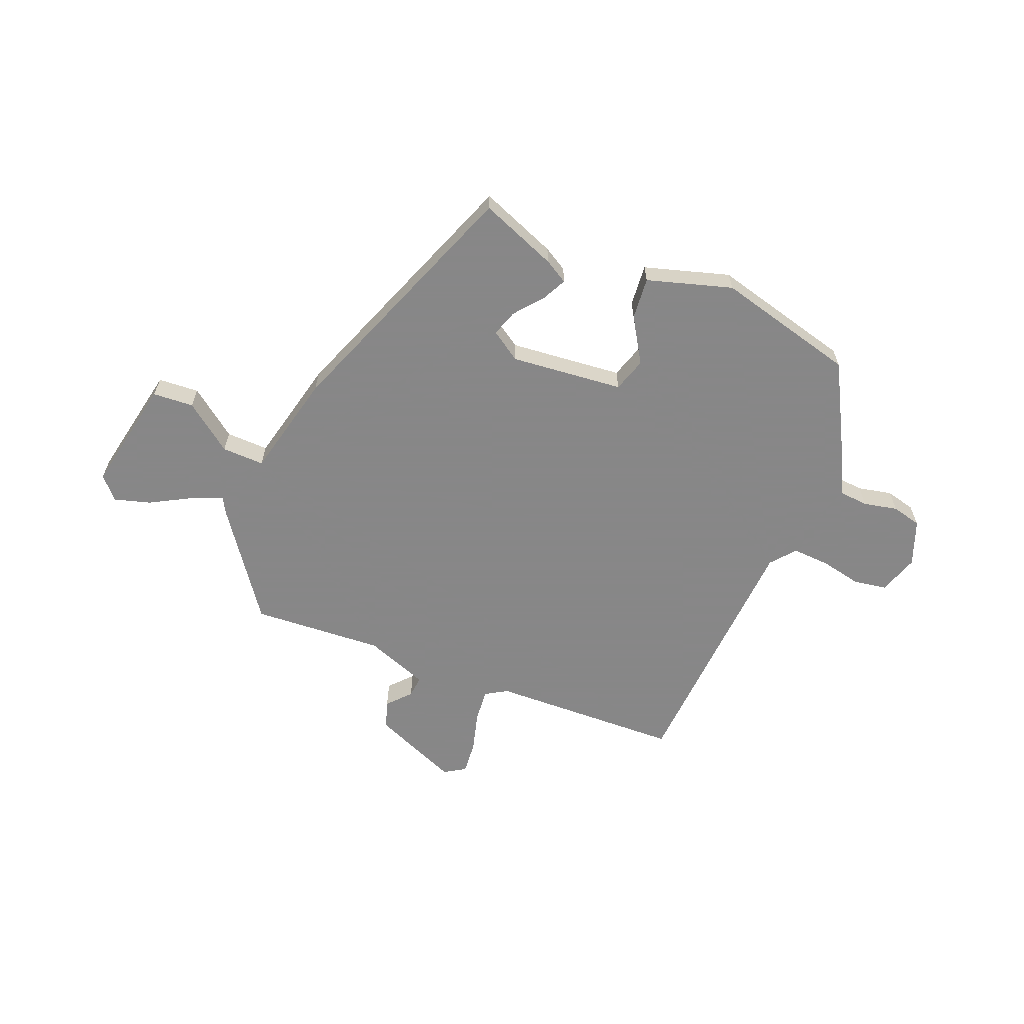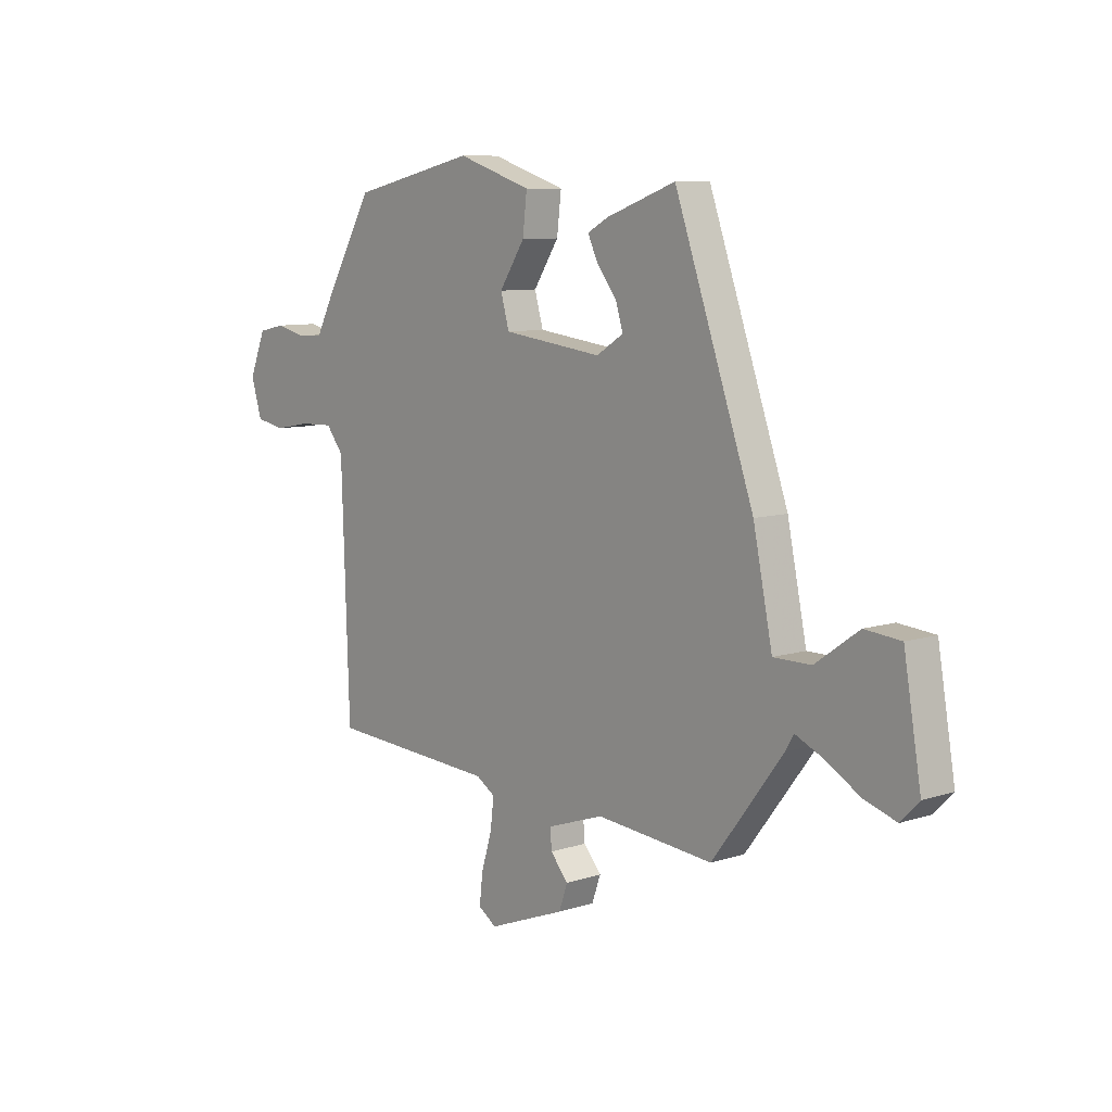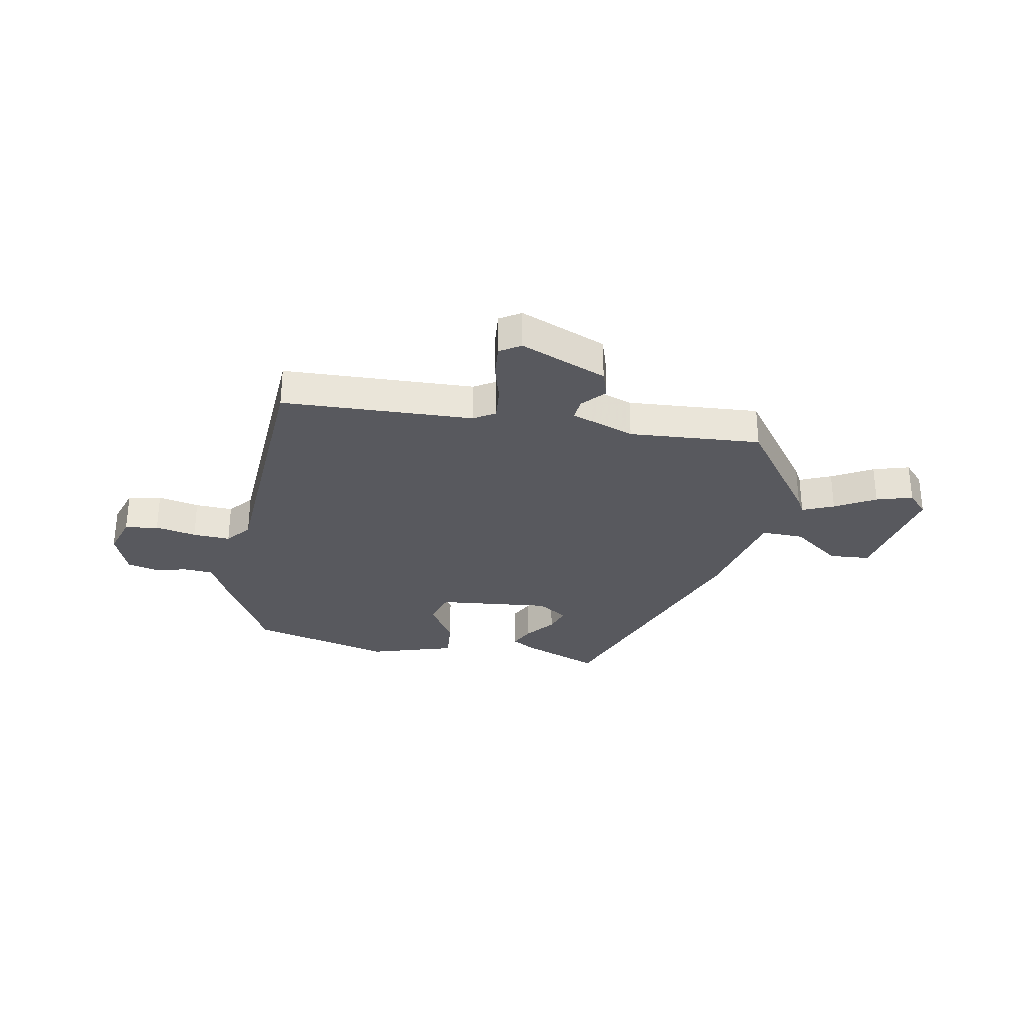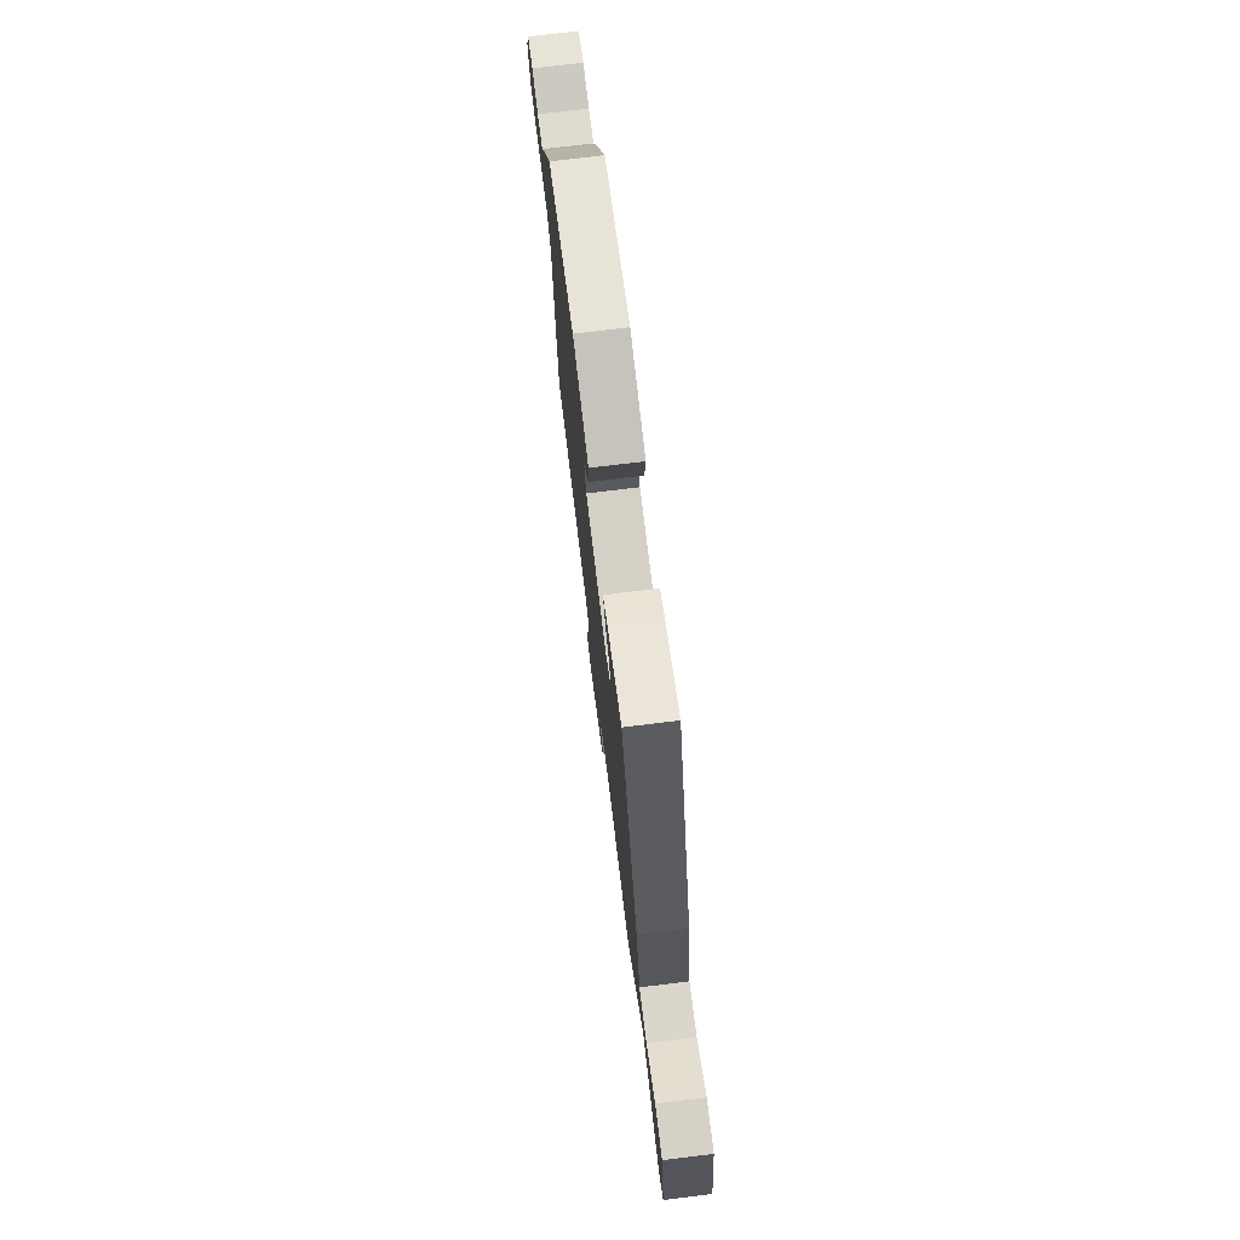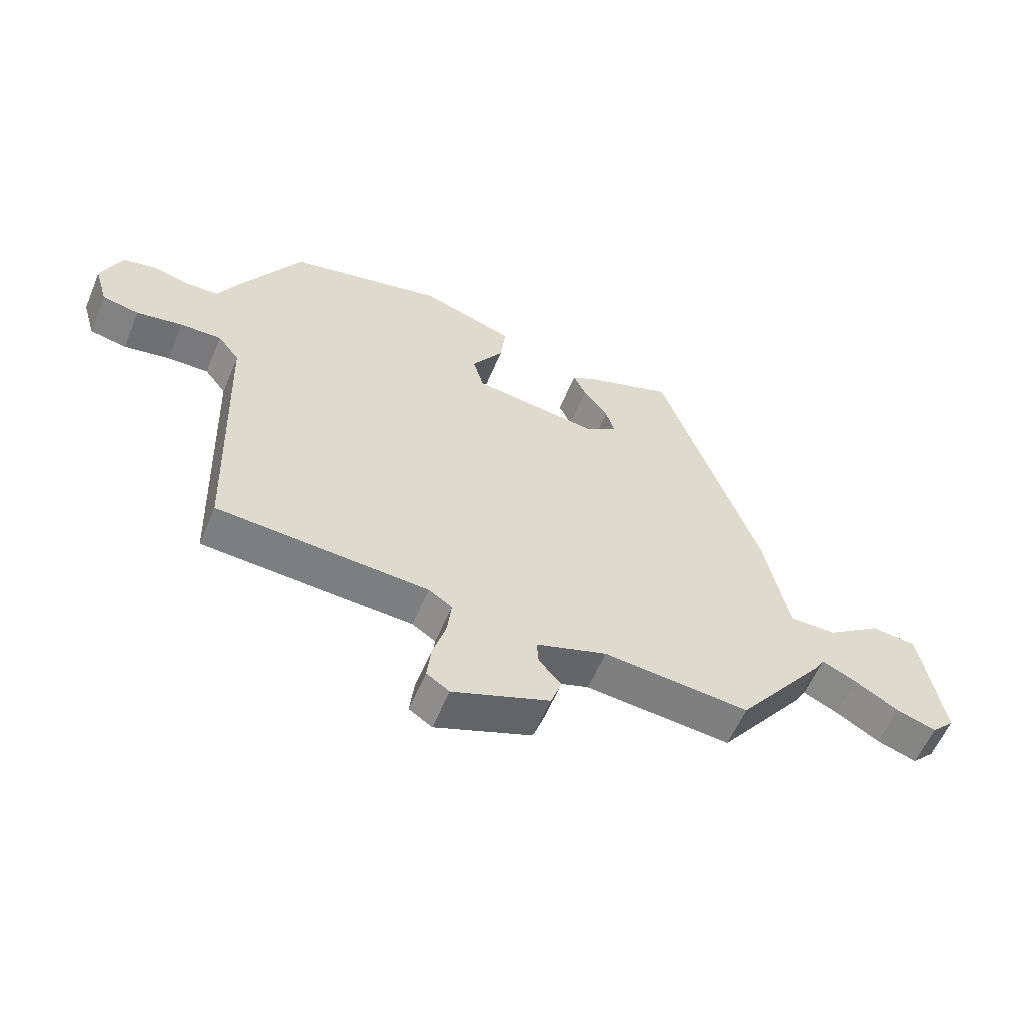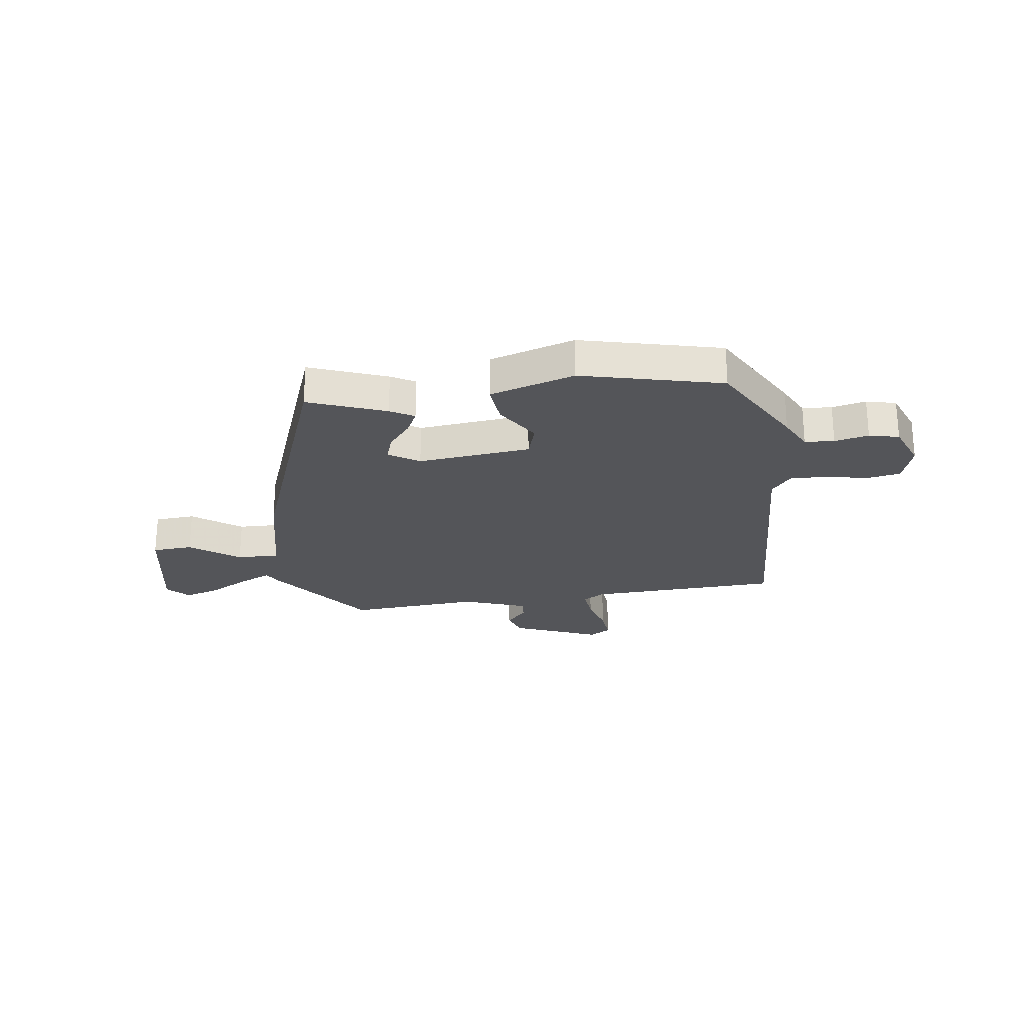
<metadata>
{"format":"obj","ext":"obj","renderer":"f3d","projection":"perspective","resolution":1024,"background":"white","views":[{"elev":-62.6,"azim":-23.6,"up":"+Y"},{"elev":8.7,"azim":-131.0,"up":"+Z"},{"elev":-30.3,"azim":168.1,"up":"+Y"},{"elev":73.6,"azim":-97.0,"up":"+Z"},{"elev":-58.4,"azim":157.3,"up":"+Z"},{"elev":-24.6,"azim":6.8,"up":"+Y"}]}
</metadata>
<code>
v -0.307 0.07 0.505
v -0.164 0.07 0.453
v -0.12 0.07 0.429
v -0.141 0.07 0.384
v -0.182 0.07 0.331
v -0.197 0.07 0.282
v -0.141 0.07 0.247
v 0.066 0.07 0.273
v 0.084 0.07 0.336
v 0.031 0.07 0.417
v 0.022 0.07 0.494
v 0.177 0.07 0.545
v 0.436 0.07 0.486
v 0.54 0.07 0.306
v 0.573 0.07 0.243
v 0.627 0.07 0.24
v 0.689 0.07 0.255
v 0.744 0.07 0.243
v 0.778 0.07 0.16
v 0.756 0.07 0.086
v 0.695 0.07 0.074
v 0.619 0.07 0.088
v 0.55 0.07 0.09
v 0.514 0.07 0.044
v 0.498 0.07 -0.433
v 0.147 0.07 -0.454
v 0.108 0.07 -0.479
v 0.115 0.07 -0.54
v 0.137 0.07 -0.612
v 0.144 0.07 -0.673
v 0.106 0.07 -0.698
v -0.055 0.07 -0.636
v -0.073 0.07 -0.585
v -0.036 0.07 -0.542
v -0.033 0.07 -0.502
v -0.151 0.07 -0.462
v -0.393 0.07 -0.484
v -0.54 0.07 -0.291
v -0.557 0.07 -0.262
v -0.614 0.07 -0.288
v -0.687 0.07 -0.331
v -0.753 0.07 -0.352
v -0.791 0.07 -0.313
v -0.755 0.07 -0.102
v -0.68 0.07 -0.095
v -0.59 0.07 -0.159
v -0.512 0.07 -0.159
v -0.472 0.07 0.035
v -0.307 0 0.505
v -0.164 0 0.453
v -0.12 0 0.429
v -0.141 0 0.384
v -0.182 0 0.331
v -0.197 0 0.282
v -0.141 0 0.247
v 0.066 0 0.273
v 0.084 0 0.336
v 0.031 0 0.417
v 0.022 0 0.494
v 0.177 0 0.545
v 0.436 0 0.486
v 0.54 0 0.306
v 0.573 0 0.243
v 0.627 0 0.24
v 0.689 0 0.255
v 0.744 0 0.243
v 0.778 0 0.16
v 0.756 0 0.086
v 0.695 0 0.074
v 0.619 0 0.088
v 0.55 0 0.09
v 0.514 0 0.044
v 0.498 0 -0.433
v 0.147 0 -0.454
v 0.108 0 -0.479
v 0.115 0 -0.54
v 0.137 0 -0.612
v 0.144 0 -0.673
v 0.106 0 -0.698
v -0.055 0 -0.636
v -0.073 0 -0.585
v -0.036 0 -0.542
v -0.033 0 -0.502
v -0.151 0 -0.462
v -0.393 0 -0.484
v -0.54 0 -0.291
v -0.557 0 -0.262
v -0.614 0 -0.288
v -0.687 0 -0.331
v -0.753 0 -0.352
v -0.791 0 -0.313
v -0.755 0 -0.102
v -0.68 0 -0.095
v -0.59 0 -0.159
v -0.512 0 -0.159
v -0.472 0 0.035
f 1 2 3
f 48 1 3
f 47 48 3
f 44 45 46
f 43 44 46
f 42 43 46
f 41 42 46
f 40 41 46
f 39 40 46 47
f 38 39 47
f 37 38 47
f 36 37 47
f 35 36 47
f 32 33 34
f 31 32 34
f 30 31 34
f 29 30 34
f 28 29 34
f 27 28 34 35
f 26 27 35 47
f 24 25 26 47
f 20 21 22
f 19 20 22
f 18 19 22
f 17 18 22
f 16 17 22
f 15 16 22 23
f 15 23 24
f 14 15 24
f 13 14 24
f 12 13 24
f 11 12 24
f 10 11 24
f 9 10 24
f 3 4 5
f 47 3 5
f 47 5 6
f 8 9 24
f 7 8 24 47
f 6 7 47
f 51 50 49
f 51 49 96
f 51 96 95
f 94 93 92
f 94 92 91
f 94 91 90
f 94 90 89
f 94 89 88
f 95 94 88 87
f 95 87 86
f 95 86 85
f 95 85 84
f 95 84 83
f 82 81 80
f 82 80 79
f 82 79 78
f 82 78 77
f 82 77 76
f 83 82 76 75
f 95 83 75 74
f 95 74 73 72
f 70 69 68
f 70 68 67
f 70 67 66
f 70 66 65
f 70 65 64
f 71 70 64 63
f 72 71 63
f 72 63 62
f 72 62 61
f 72 61 60
f 72 60 59
f 72 59 58
f 72 58 57
f 53 52 51
f 53 51 95
f 54 53 95
f 72 57 56
f 95 72 56 55
f 95 55 54
f 1 49 50 2
f 2 50 51 3
f 3 51 52 4
f 4 52 53 5
f 5 53 54 6
f 6 54 55 7
f 7 55 56 8
f 8 56 57 9
f 9 57 58 10
f 10 58 59 11
f 11 59 60 12
f 12 60 61 13
f 13 61 62 14
f 14 62 63 15
f 15 63 64 16
f 16 64 65 17
f 17 65 66 18
f 18 66 67 19
f 19 67 68 20
f 20 68 69 21
f 21 69 70 22
f 22 70 71 23
f 23 71 72 24
f 24 72 73 25
f 25 73 74 26
f 26 74 75 27
f 27 75 76 28
f 28 76 77 29
f 29 77 78 30
f 30 78 79 31
f 31 79 80 32
f 32 80 81 33
f 33 81 82 34
f 34 82 83 35
f 35 83 84 36
f 36 84 85 37
f 37 85 86 38
f 38 86 87 39
f 39 87 88 40
f 40 88 89 41
f 41 89 90 42
f 42 90 91 43
f 43 91 92 44
f 44 92 93 45
f 45 93 94 46
f 46 94 95 47
f 47 95 96 48
f 48 96 49 1

</code>
